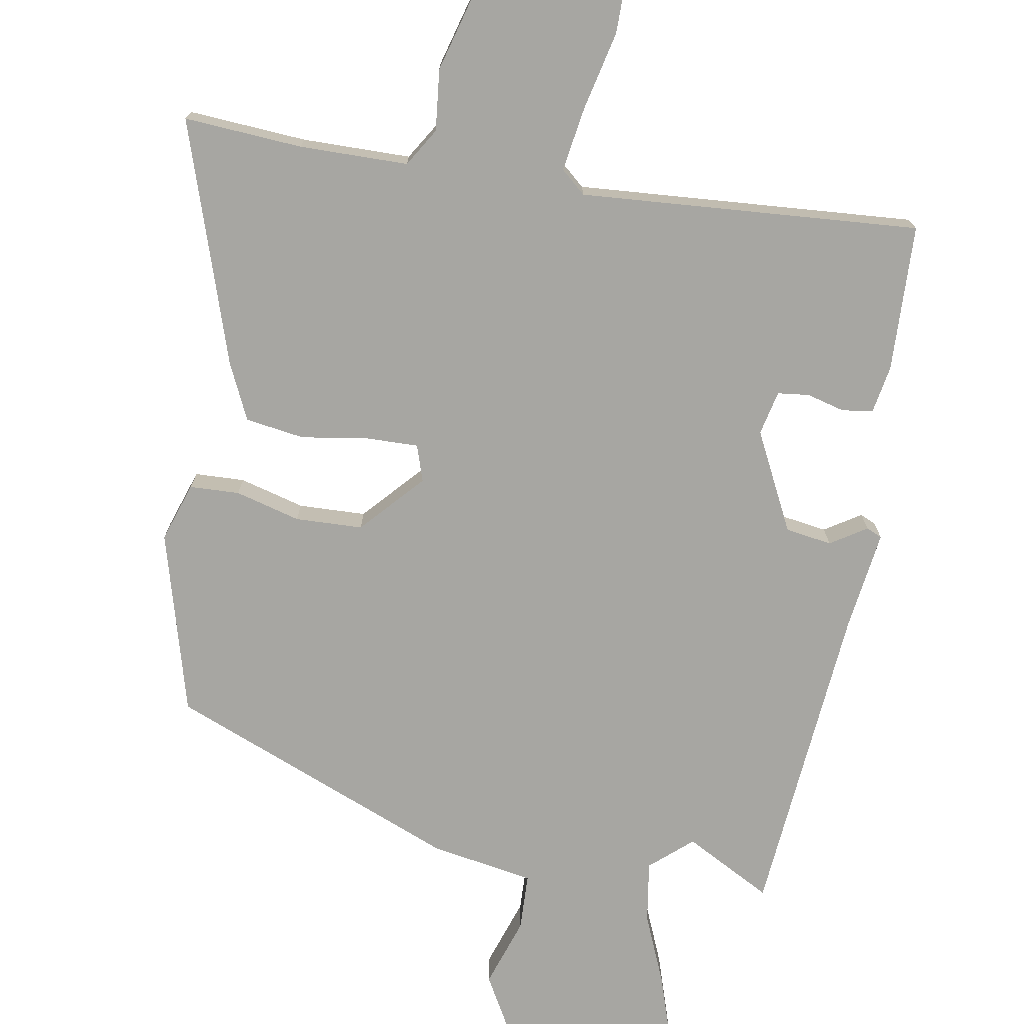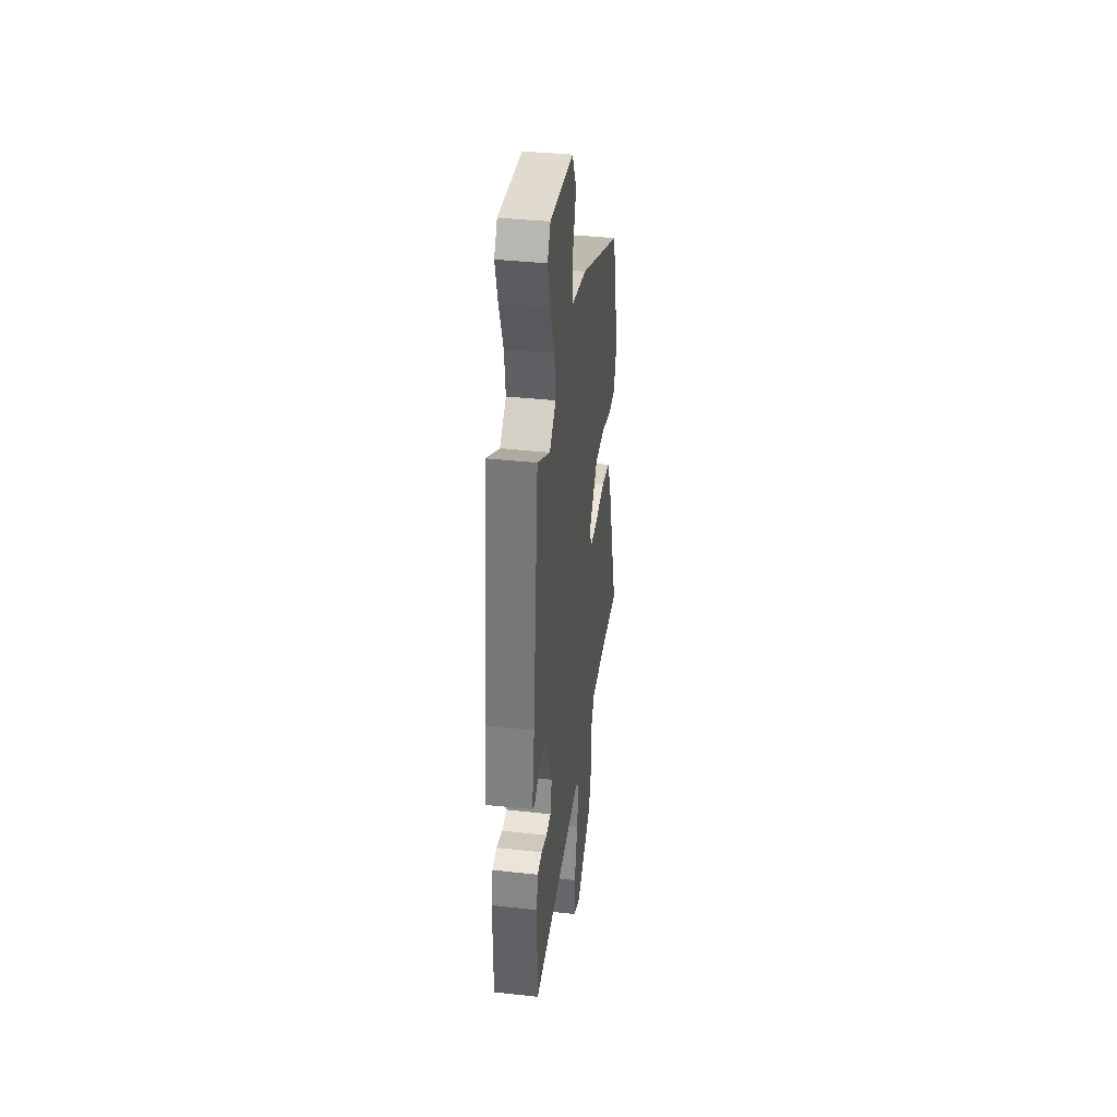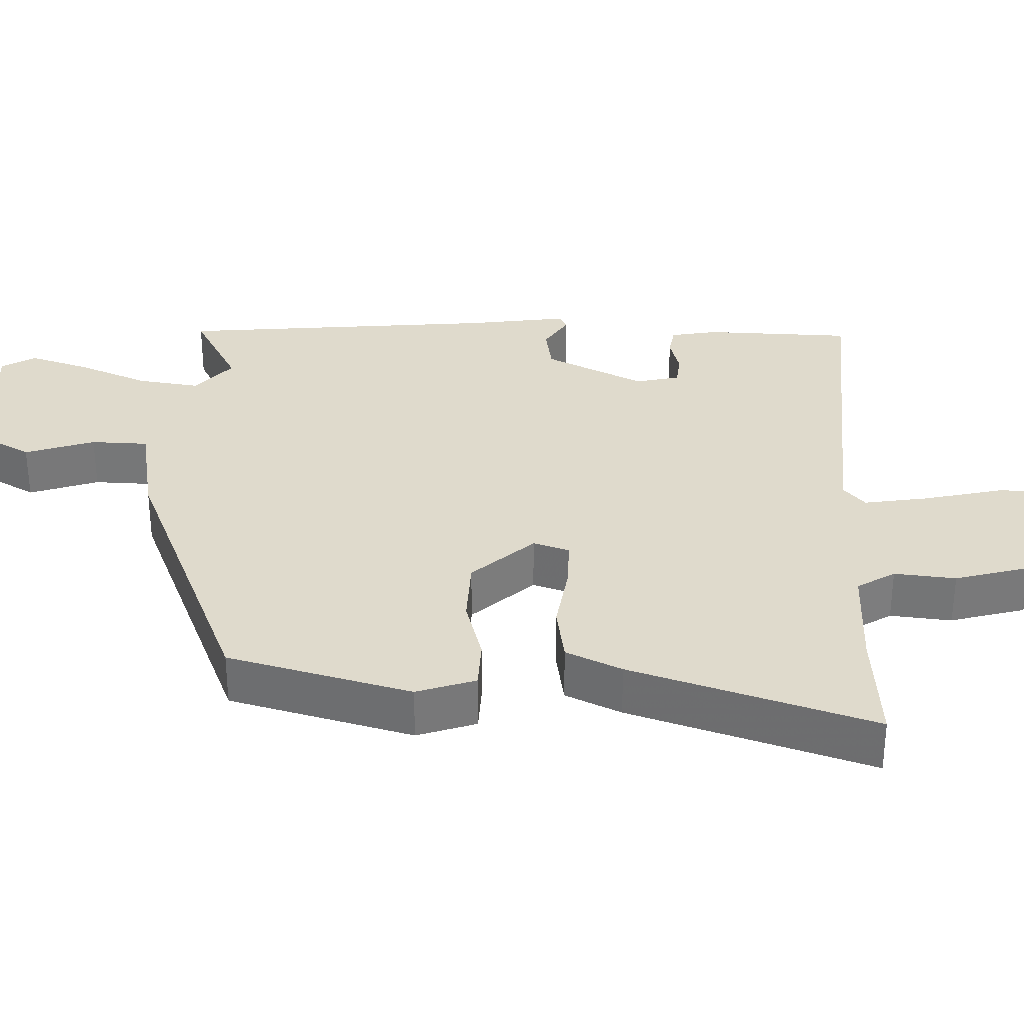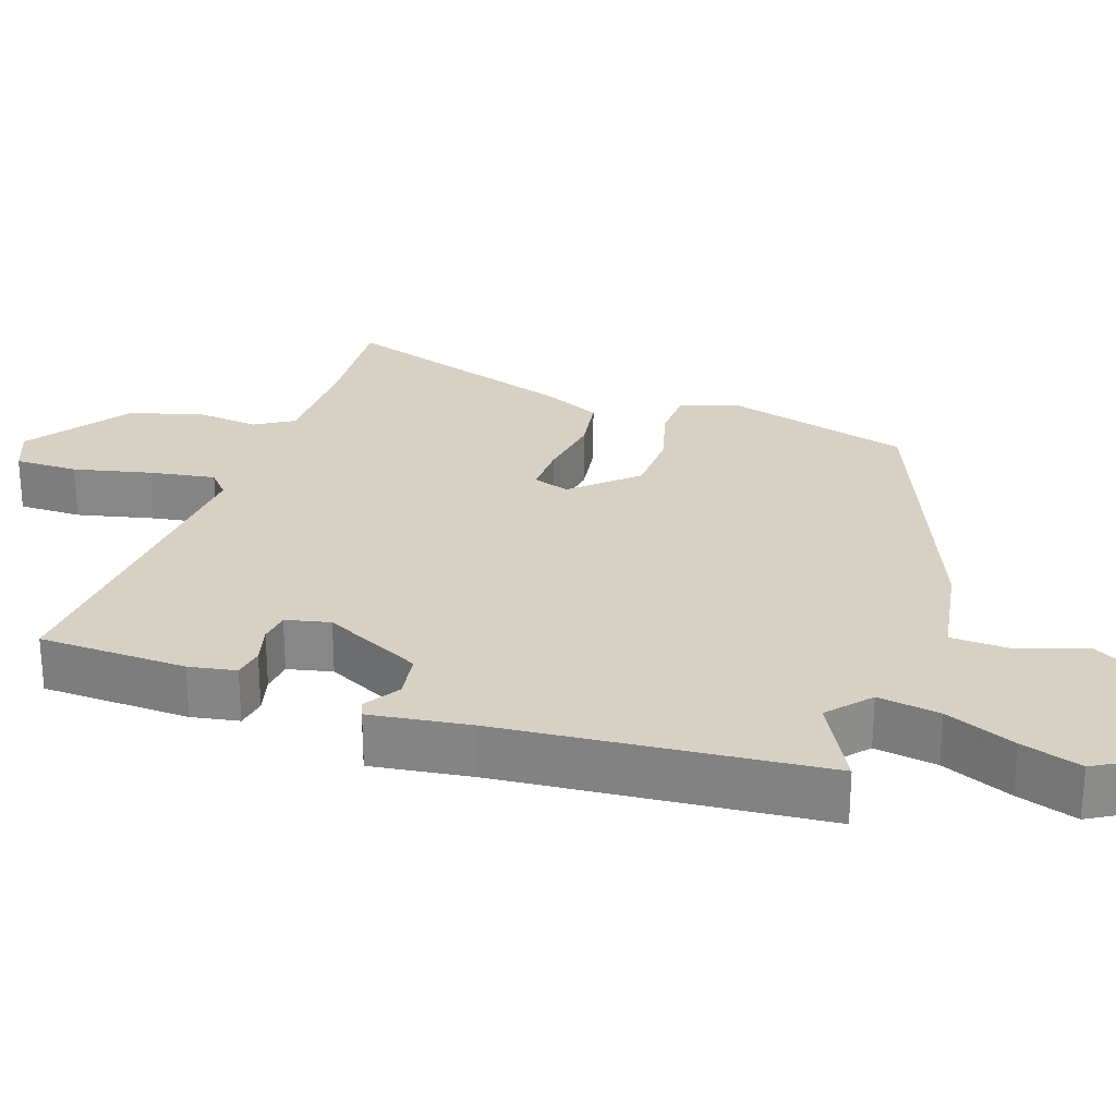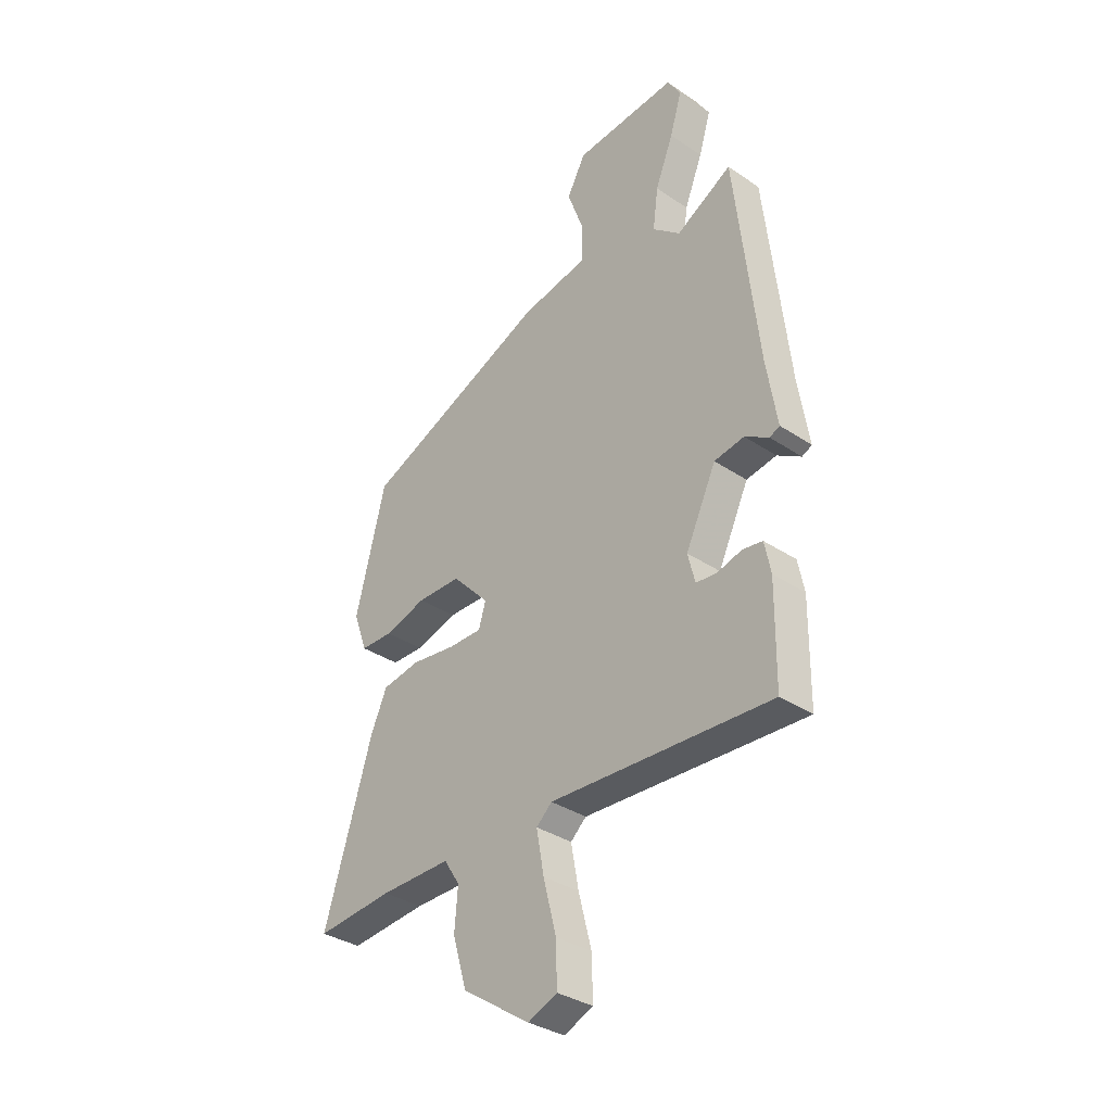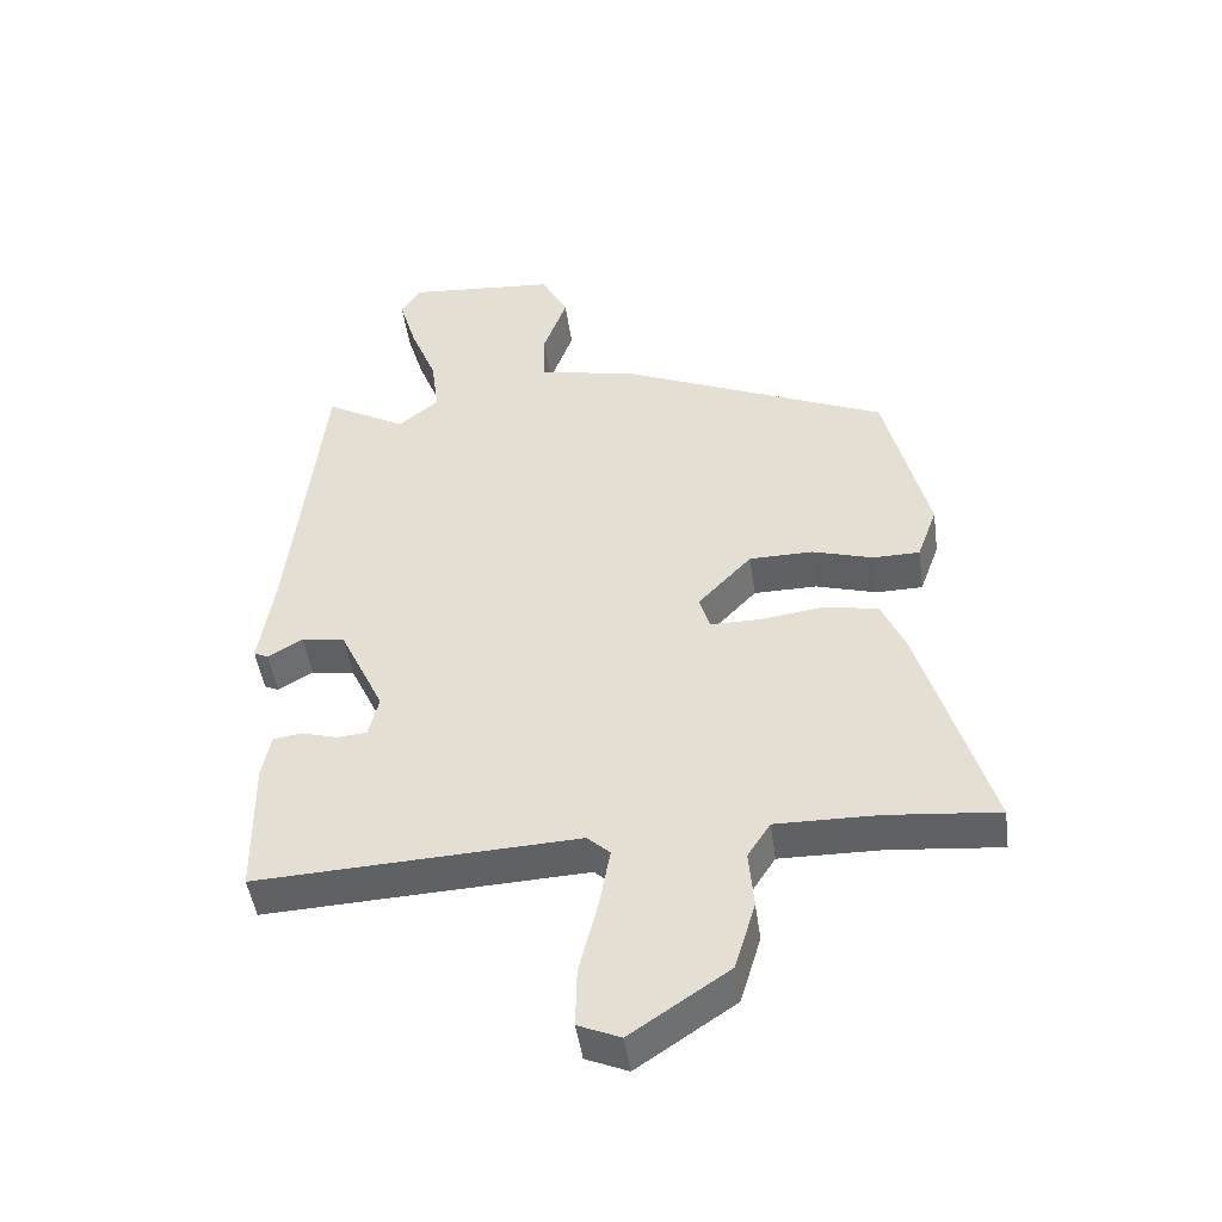
<metadata>
{"format":"obj","ext":"obj","renderer":"f3d","projection":"perspective","resolution":1024,"background":"white","views":[{"elev":-74.0,"azim":171.5,"up":"+Y"},{"elev":38.1,"azim":-82.1,"up":"+Z"},{"elev":32.5,"azim":92.9,"up":"+Y"},{"elev":26.6,"azim":-69.9,"up":"+Y"},{"elev":-34.3,"azim":-132.2,"up":"+Z"},{"elev":-46.8,"azim":7.9,"up":"+Z"}]}
</metadata>
<code>
v -0.427 0.07 0.52
v -0.31 0.07 0.454
v -0.252 0.07 0.502
v -0.263 0.07 0.587
v -0.301 0.07 0.683
v -0.326 0.07 0.766
v -0.298 0.07 0.812
v -0.082 0.07 0.794
v -0.043 0.07 0.721
v -0.077 0.07 0.627
v -0.076 0.07 0.549
v 0.065 0.07 0.521
v 0.456 0.07 0.353
v 0.519 0.07 0.101
v 0.49 0.07 0.021
v 0.422 0.07 0.02
v 0.334 0.07 0.046
v 0.242 0.07 0.045
v 0.164 0.07 -0.037
v 0.179 0.07 -0.087
v 0.25 0.07 -0.087
v 0.342 0.07 -0.075
v 0.422 0.07 -0.089
v 0.456 0.07 -0.166
v 0.557 0.07 -0.499
v 0.396 0.07 -0.484
v 0.248 0.07 -0.482
v 0.215 0.07 -0.533
v 0.222 0.07 -0.617
v 0.192 0.07 -0.717
v 0.05 0.07 -0.812
v -0.011 0.07 -0.786
v -0.009 0.07 -0.7
v 0.018 0.07 -0.594
v 0.034 0.07 -0.506
v 0.001 0.07 -0.476
v -0.463 0.07 -0.498
v -0.465 0.07 -0.297
v -0.452 0.07 -0.233
v -0.41 0.07 -0.227
v -0.358 0.07 -0.242
v -0.315 0.07 -0.238
v -0.3 0.07 -0.178
v -0.364 0.07 -0.042
v -0.427 0.07 -0.031
v -0.477 0.07 -0.061
v -0.498 0.07 -0.051
v -0.476 0.07 0.085
v -0.427 0 0.52
v -0.31 0 0.454
v -0.252 0 0.502
v -0.263 0 0.587
v -0.301 0 0.683
v -0.326 0 0.766
v -0.298 0 0.812
v -0.082 0 0.794
v -0.043 0 0.721
v -0.077 0 0.627
v -0.076 0 0.549
v 0.065 0 0.521
v 0.456 0 0.353
v 0.519 0 0.101
v 0.49 0 0.021
v 0.422 0 0.02
v 0.334 0 0.046
v 0.242 0 0.045
v 0.164 0 -0.037
v 0.179 0 -0.087
v 0.25 0 -0.087
v 0.342 0 -0.075
v 0.422 0 -0.089
v 0.456 0 -0.166
v 0.557 0 -0.499
v 0.396 0 -0.484
v 0.248 0 -0.482
v 0.215 0 -0.533
v 0.222 0 -0.617
v 0.192 0 -0.717
v 0.05 0 -0.812
v -0.011 0 -0.786
v -0.009 0 -0.7
v 0.018 0 -0.594
v 0.034 0 -0.506
v 0.001 0 -0.476
v -0.463 0 -0.498
v -0.465 0 -0.297
v -0.452 0 -0.233
v -0.41 0 -0.227
v -0.358 0 -0.242
v -0.315 0 -0.238
v -0.3 0 -0.178
v -0.364 0 -0.042
v -0.427 0 -0.031
v -0.477 0 -0.061
v -0.498 0 -0.051
v -0.476 0 0.085
f 45 46 47 48
f 48 1 2
f 45 48 2
f 44 45 2
f 43 44 2 3
f 39 40 41
f 38 39 41
f 37 38 41
f 36 37 41
f 36 41 42
f 32 33 34
f 31 32 34
f 30 31 34
f 29 30 34
f 28 29 34
f 27 28 34 35
f 24 25 26
f 23 24 26
f 22 23 26
f 21 22 26
f 20 21 26 27
f 27 35 36
f 20 27 36
f 19 20 36
f 15 16 17
f 14 15 17
f 13 14 17
f 12 13 17
f 11 12 17
f 11 17 18
f 8 9 10
f 7 8 10
f 6 7 10
f 5 6 10
f 4 5 10
f 3 4 10 11
f 11 18 19
f 3 11 19
f 43 3 19
f 19 36 42 43
f 96 95 94 93
f 50 49 96
f 50 96 93
f 50 93 92
f 51 50 92 91
f 89 88 87
f 89 87 86
f 89 86 85
f 89 85 84
f 90 89 84
f 82 81 80
f 82 80 79
f 82 79 78
f 82 78 77
f 82 77 76
f 83 82 76 75
f 74 73 72
f 74 72 71
f 74 71 70
f 74 70 69
f 75 74 69 68
f 84 83 75
f 84 75 68
f 84 68 67
f 65 64 63
f 65 63 62
f 65 62 61
f 65 61 60
f 65 60 59
f 66 65 59
f 58 57 56
f 58 56 55
f 58 55 54
f 58 54 53
f 58 53 52
f 59 58 52 51
f 67 66 59
f 67 59 51
f 67 51 91
f 91 90 84 67
f 1 49 50 2
f 2 50 51 3
f 3 51 52 4
f 4 52 53 5
f 5 53 54 6
f 6 54 55 7
f 7 55 56 8
f 8 56 57 9
f 9 57 58 10
f 10 58 59 11
f 11 59 60 12
f 12 60 61 13
f 13 61 62 14
f 14 62 63 15
f 15 63 64 16
f 16 64 65 17
f 17 65 66 18
f 18 66 67 19
f 19 67 68 20
f 20 68 69 21
f 21 69 70 22
f 22 70 71 23
f 23 71 72 24
f 24 72 73 25
f 25 73 74 26
f 26 74 75 27
f 27 75 76 28
f 28 76 77 29
f 29 77 78 30
f 30 78 79 31
f 31 79 80 32
f 32 80 81 33
f 33 81 82 34
f 34 82 83 35
f 35 83 84 36
f 36 84 85 37
f 37 85 86 38
f 38 86 87 39
f 39 87 88 40
f 40 88 89 41
f 41 89 90 42
f 42 90 91 43
f 43 91 92 44
f 44 92 93 45
f 45 93 94 46
f 46 94 95 47
f 47 95 96 48
f 48 96 49 1

</code>
